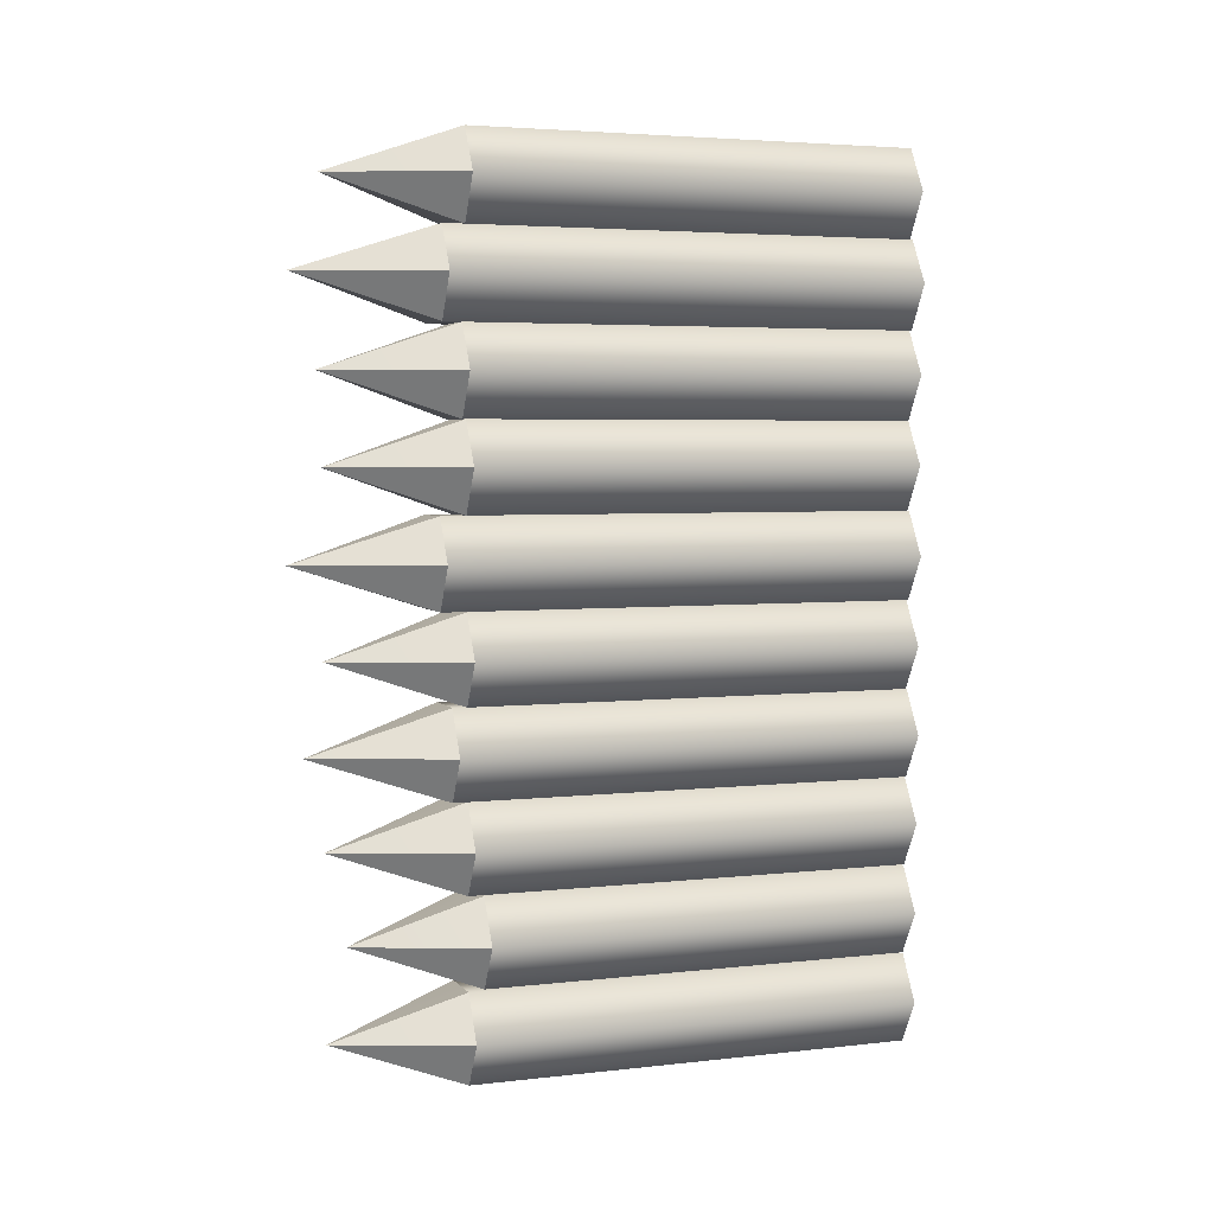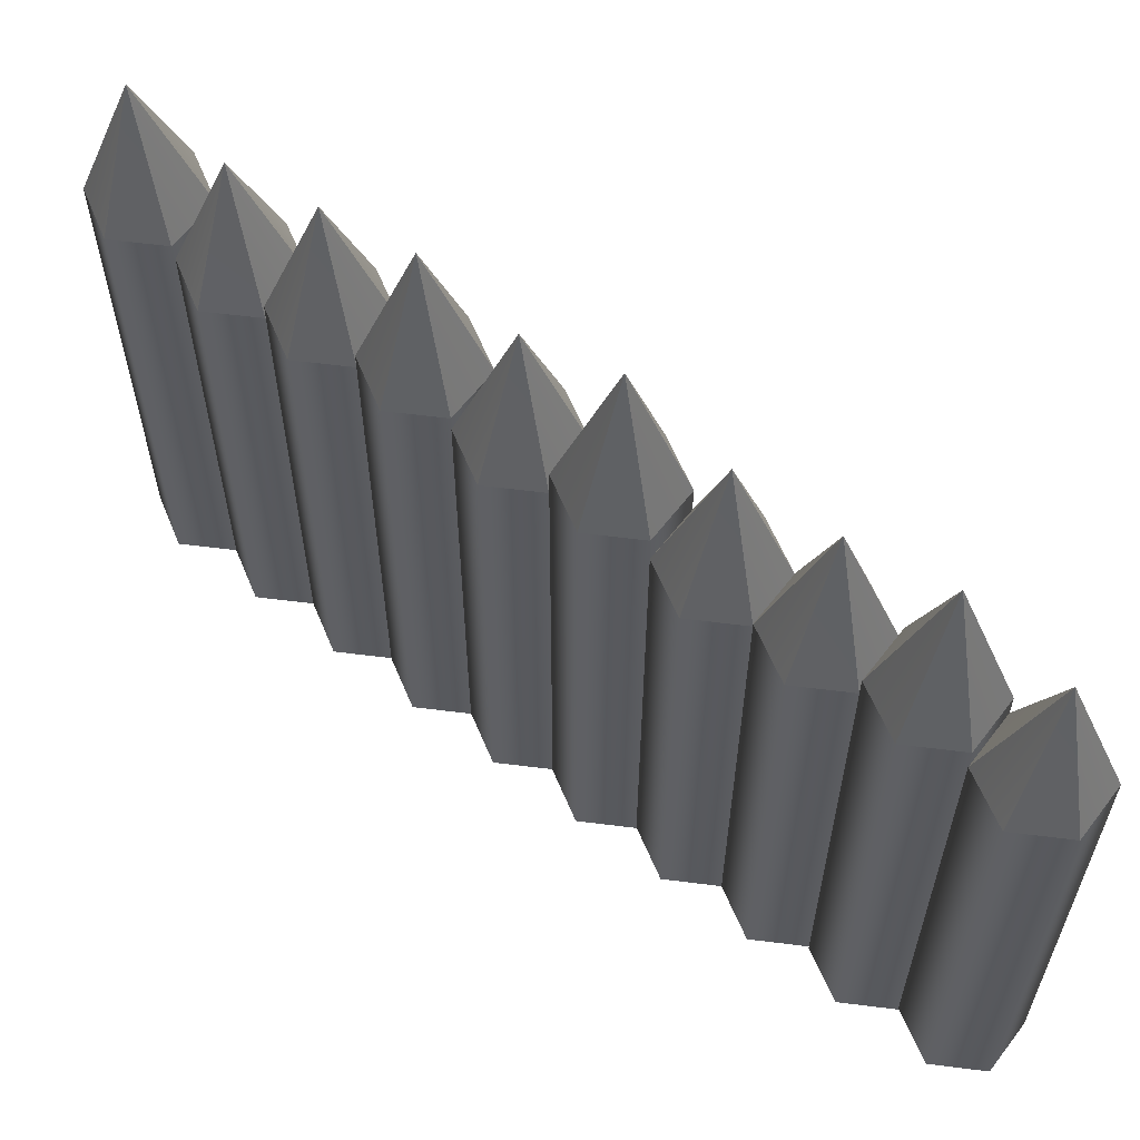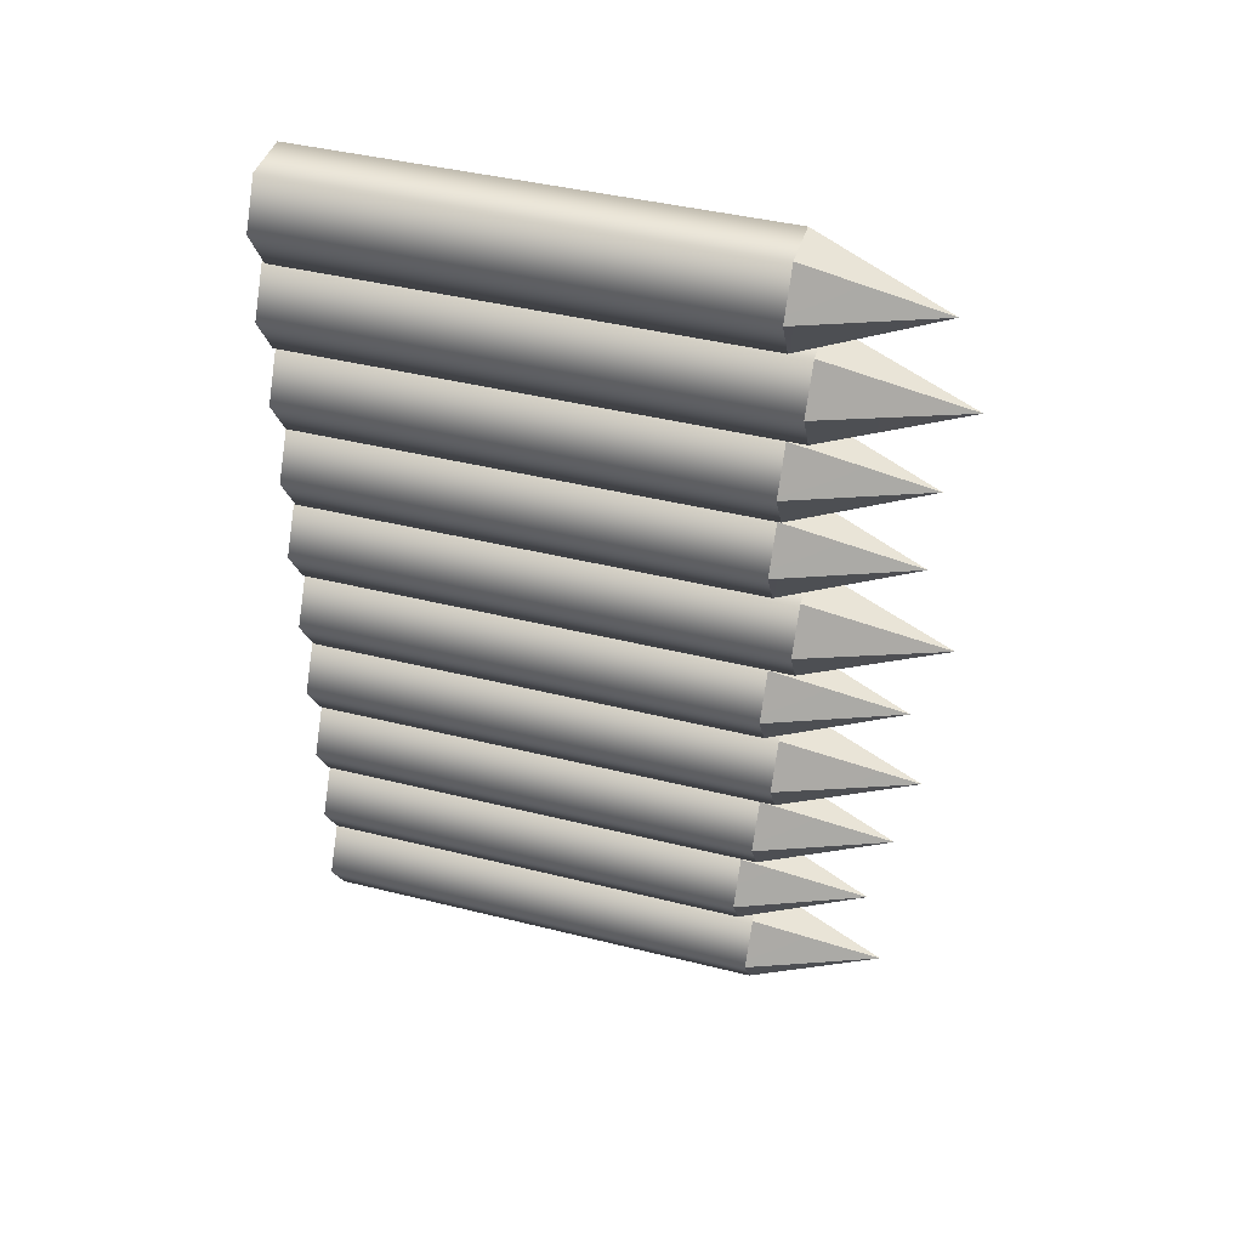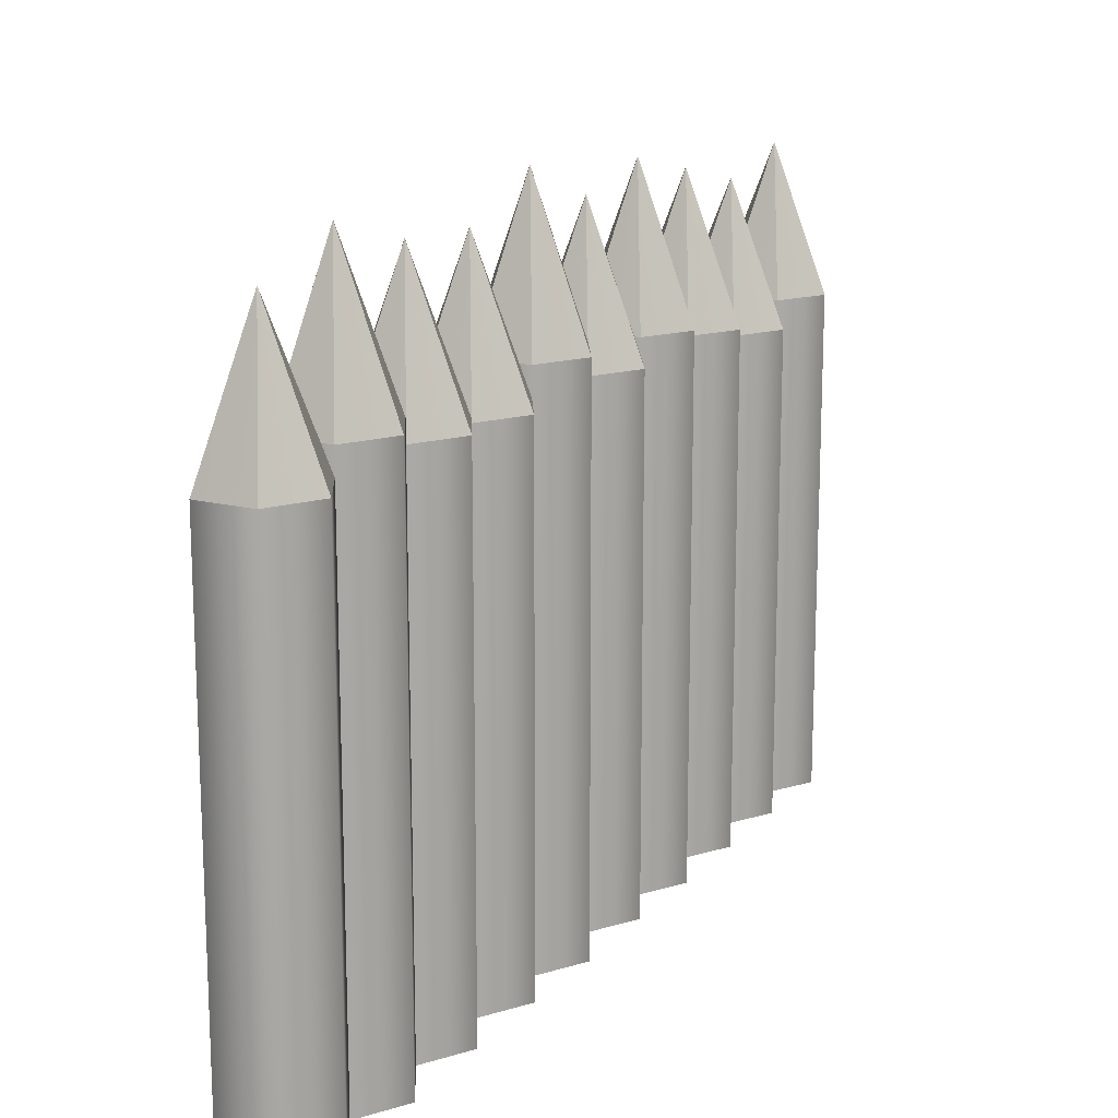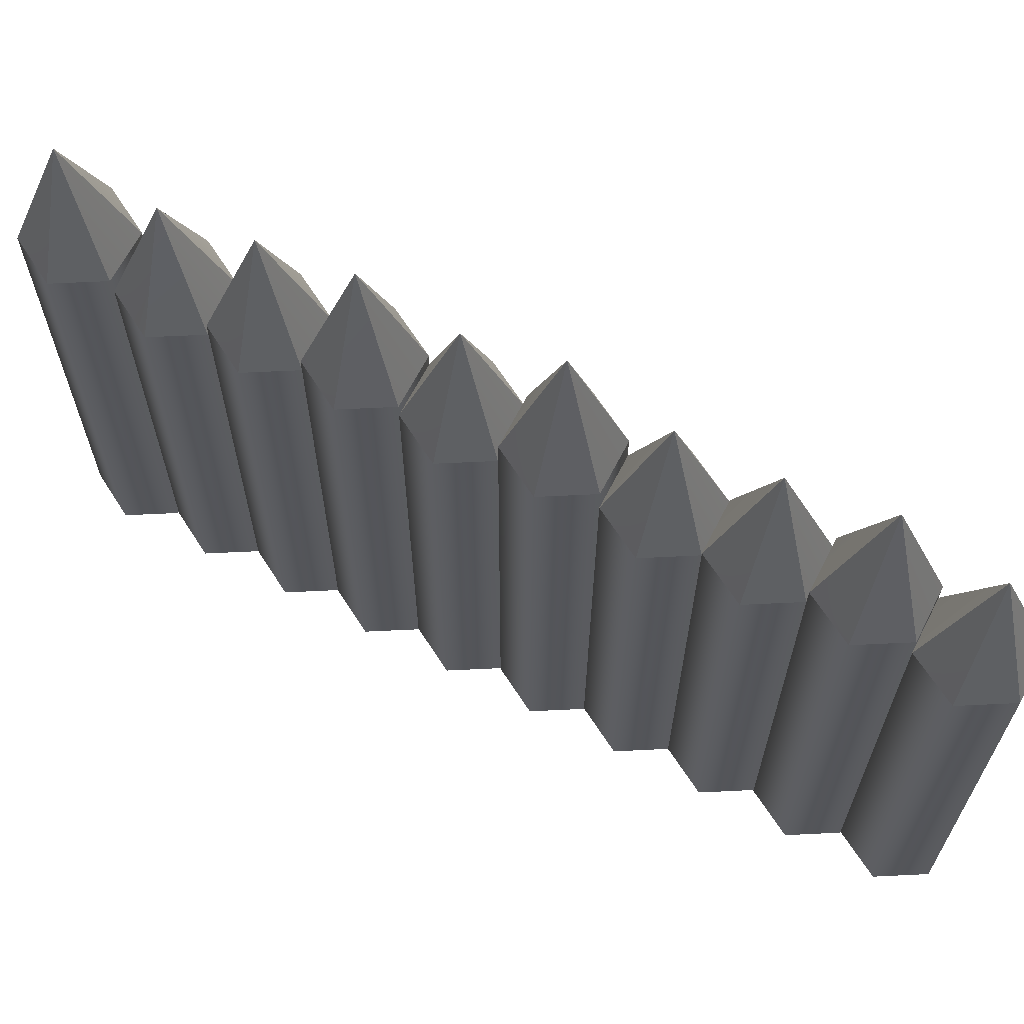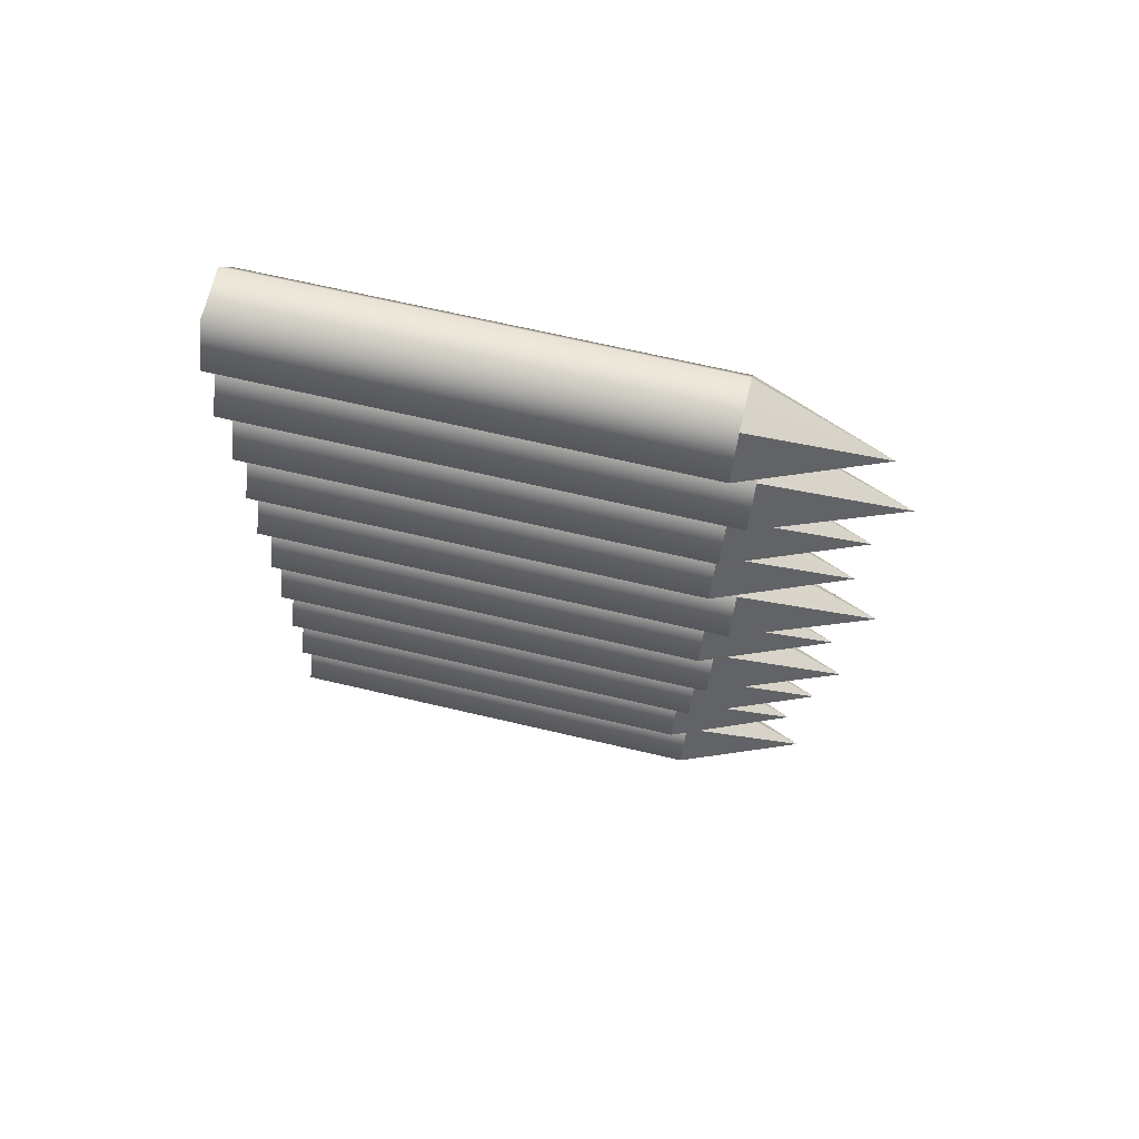
<metadata>
{"format":"obj","ext":"obj","renderer":"f3d","projection":"perspective","resolution":1024,"background":"white","views":[{"elev":4.2,"azim":-110.2,"up":"+Z"},{"elev":60.4,"azim":-52.7,"up":"+Y"},{"elev":42.9,"azim":106.5,"up":"+Z"},{"elev":15.9,"azim":28.0,"up":"+Y"},{"elev":65.4,"azim":-62.8,"up":"+Y"},{"elev":68.2,"azim":103.2,"up":"+Z"}]}
</metadata>
<code>
o Fence_B
v -28.32 -0.0093 37.23
v -28.44 -0.0093 37.01
v -28.44 2.396 37.01
v -28.32 2.396 37.23
v -28.7 -0.0093 37.01
v -28.7 2.396 37.01
v -28.83 -0.0093 37.23
v -28.83 2.396 37.23
v -28.7 -0.0093 37.45
v -28.7 2.396 37.45
v -28.44 -0.0093 37.45
v -28.44 2.396 37.45
v -28.57 3.086 37.23
v -28.32 0 36.79
v -28.44 0 36.57
v -28.44 2.27 36.57
v -28.32 2.27 36.79
v -28.7 -0 36.57
v -28.7 2.27 36.57
v -28.83 -0 36.79
v -28.83 2.27 36.79
v -28.7 -0 37.01
v -28.7 2.27 37.01
v -28.44 0 37.01
v -28.44 2.27 37.01
v -28.57 2.921 36.79
v -28.32 -0.0058 36.35
v -28.44 -0.0058 36.12
v -28.44 2.343 36.12
v -28.32 2.343 36.35
v -28.7 -0.0058 36.12
v -28.7 2.343 36.12
v -28.83 -0.0058 36.35
v -28.83 2.343 36.35
v -28.7 -0.0058 36.57
v -28.7 2.343 36.57
v -28.44 -0.0058 36.57
v -28.44 2.343 36.57
v -28.57 3.016 36.35
v -28.32 0 35.9
v -28.44 0 35.68
v -28.44 2.27 35.68
v -28.32 2.27 35.9
v -28.7 -0 35.68
v -28.7 2.27 35.68
v -28.83 -0 35.9
v -28.83 2.27 35.9
v -28.7 -0 36.13
v -28.7 2.27 36.13
v -28.44 0 36.13
v -28.44 2.27 36.13
v -28.57 2.921 35.9
v -28.32 0.0025 35.46
v -28.44 0.0025 35.24
v -28.44 2.193 35.24
v -28.32 2.193 35.46
v -28.7 0.0025 35.24
v -28.7 2.193 35.24
v -28.83 0.0025 35.46
v -28.83 2.193 35.46
v -28.7 0.0025 35.68
v -28.7 2.193 35.68
v -28.44 0.0025 35.68
v -28.44 2.193 35.68
v -28.57 2.821 35.46
v -28.32 0 35.01
v -28.44 0 34.79
v -28.44 2.27 34.79
v -28.32 2.27 35.01
v -28.7 -0 34.79
v -28.7 2.27 34.79
v -28.83 -0 35.01
v -28.83 2.27 35.01
v -28.7 -0 35.23
v -28.7 2.27 35.23
v -28.44 0 35.23
v -28.44 2.27 35.23
v -28.57 2.921 35.01
v -28.32 0 37.67
v -28.44 0 37.45
v -28.44 2.27 37.45
v -28.32 2.27 37.67
v -28.7 -0 37.45
v -28.7 2.27 37.45
v -28.83 -0 37.67
v -28.83 2.27 37.67
v -28.7 -0 37.89
v -28.7 2.27 37.89
v -28.44 0 37.89
v -28.44 2.27 37.89
v -28.57 2.921 37.67
v -28.32 -0.0009 38.12
v -28.44 -0.0009 37.89
v -28.44 2.287 37.89
v -28.32 2.287 38.12
v -28.7 -0.0009 37.89
v -28.7 2.287 37.89
v -28.83 -0.0009 38.12
v -28.83 2.287 38.12
v -28.7 -0.0009 38.34
v -28.7 2.287 38.34
v -28.44 -0.0009 38.34
v -28.44 2.287 38.34
v -28.57 2.943 38.12
v -28.32 0 39
v -28.44 0 38.78
v -28.44 2.27 38.78
v -28.32 2.27 39
v -28.7 -0 38.78
v -28.7 2.27 38.78
v -28.83 -0 39
v -28.83 2.27 39
v -28.7 -0 39.22
v -28.7 2.27 39.22
v -28.44 0 39.22
v -28.44 2.27 39.22
v -28.57 2.921 39
v -28.32 -0.0141 38.56
v -28.44 -0.0141 38.34
v -28.44 2.38 38.34
v -28.32 2.38 38.56
v -28.7 -0.0141 38.34
v -28.7 2.38 38.34
v -28.83 -0.0141 38.56
v -28.83 2.38 38.56
v -28.7 -0.0141 38.78
v -28.7 2.38 38.78
v -28.44 -0.0141 38.78
v -28.44 2.38 38.78
v -28.57 3.066 38.56
f 1 2 3 4
f 2 5 6 3
f 5 7 8 6
f 7 9 10 8
f 9 11 12 10
f 11 1 4 12
f 14 15 16 17
f 15 18 19 16
f 18 20 21 19
f 20 22 23 21
f 22 24 25 23
f 24 14 17 25
f 27 28 29 30
f 28 31 32 29
f 31 33 34 32
f 33 35 36 34
f 35 37 38 36
f 37 27 30 38
f 40 41 42 43
f 41 44 45 42
f 44 46 47 45
f 46 48 49 47
f 48 50 51 49
f 50 40 43 51
f 53 54 55 56
f 54 57 58 55
f 57 59 60 58
f 59 61 62 60
f 61 63 64 62
f 63 53 56 64
f 66 67 68 69
f 67 70 71 68
f 70 72 73 71
f 72 74 75 73
f 74 76 77 75
f 76 66 69 77
f 79 80 81 82
f 80 83 84 81
f 83 85 86 84
f 85 87 88 86
f 87 89 90 88
f 89 79 82 90
f 92 93 94 95
f 93 96 97 94
f 96 98 99 97
f 98 100 101 99
f 100 102 103 101
f 102 92 95 103
f 105 106 107 108
f 106 109 110 107
f 109 111 112 110
f 111 113 114 112
f 113 115 116 114
f 115 105 108 116
f 118 119 120 121
f 119 122 123 120
f 122 124 125 123
f 124 126 127 125
f 126 128 129 127
f 128 118 121 129
f 4 3 13
f 3 6 13
f 6 8 13
f 8 10 13
f 10 12 13
f 12 4 13
f 17 16 26
f 16 19 26
f 19 21 26
f 21 23 26
f 23 25 26
f 25 17 26
f 30 29 39
f 29 32 39
f 32 34 39
f 34 36 39
f 36 38 39
f 38 30 39
f 43 42 52
f 42 45 52
f 45 47 52
f 47 49 52
f 49 51 52
f 51 43 52
f 56 55 65
f 55 58 65
f 58 60 65
f 60 62 65
f 62 64 65
f 64 56 65
f 69 68 78
f 68 71 78
f 71 73 78
f 73 75 78
f 75 77 78
f 77 69 78
f 82 81 91
f 81 84 91
f 84 86 91
f 86 88 91
f 88 90 91
f 90 82 91
f 95 94 104
f 94 97 104
f 97 99 104
f 99 101 104
f 101 103 104
f 103 95 104
f 108 107 117
f 107 110 117
f 110 112 117
f 112 114 117
f 114 116 117
f 116 108 117
f 121 120 130
f 120 123 130
f 123 125 130
f 125 127 130
f 127 129 130
f 129 121 130

</code>
